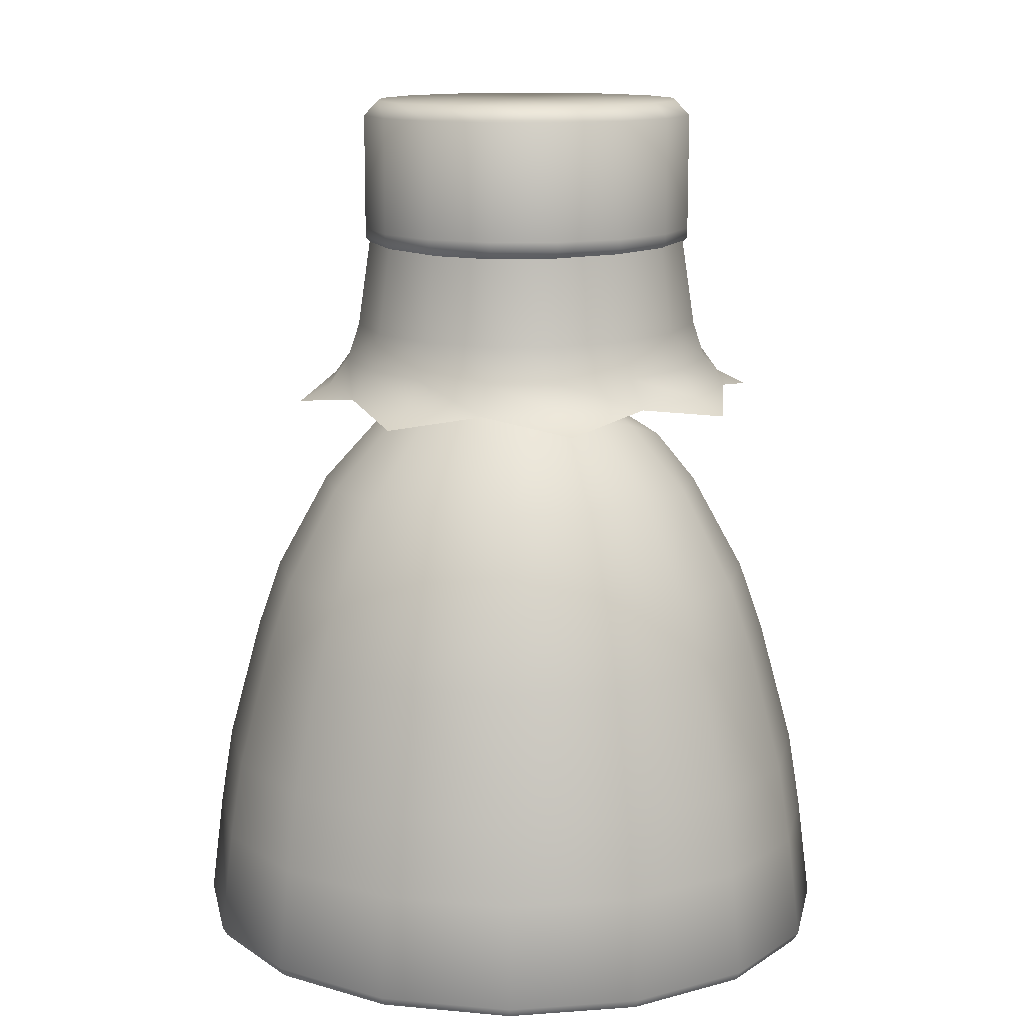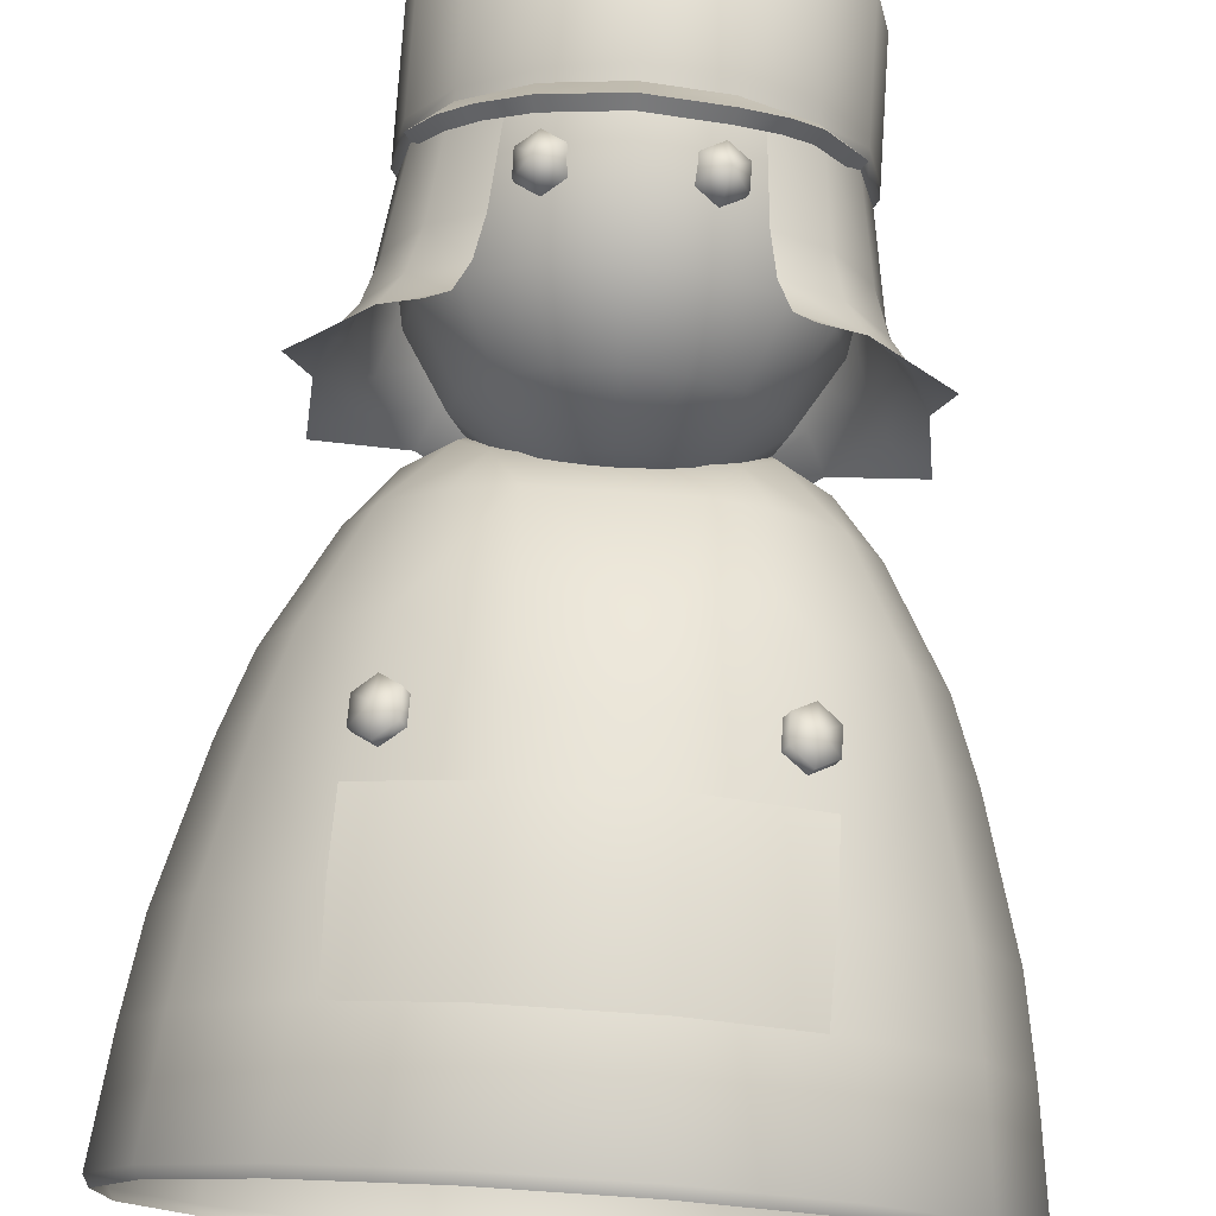
<metadata>
{"format":"obj","ext":"obj","renderer":"f3d","projection":"perspective","resolution":1024,"background":"white","views":[{"elev":12.8,"azim":-168.1,"up":"+Y"},{"elev":76.0,"azim":3.8,"up":"+Z"}]}
</metadata>
<code>
v  0 66.85 1.126
v  -10.43 62.08 14.77
v  10.43 62.08 14.77
v  13.61 64.57 8.624
v  13.22 66.69 2.521
v  11.57 68.29 -2.088
v  8.532 69.37 -5.233
v  5.129 69.99 -7.055
v  1.683 70.32 -7.771
v  19.65 57.47 12.44
v  13.13 57.47 18.6
v  18.6 63.25 3.446
v  16.16 65.44 -3.046
v  12.38 66.73 -7.777
v  7.65 67.52 -10.75
v  2.566 67.7 -12.09
v  -2.566 67.7 -12.09
v  -1.683 70.32 -7.771
v  16.6 46.11 23.49
v  7.472 57.47 20.81
v  6.896 46.11 27.28
v  24.84 46.11 15.71
v  29.3 46.11 5.541
v  23.18 57.47 4.393
v  29.3 46.11 -5.464
v  23.18 57.47 -4.316
v  24.84 46.11 -15.63
v  19.65 57.47 -12.36
v  16.6 46.11 -23.41
v  13.13 57.47 -18.52
v  5.827 46.11 -27.63
v  4.612 57.47 -21.85
v  -5.827 46.11 -27.63
v  -4.612 57.47 -21.85
v  6.91 37.89 30.18
v  18.21 37.87 25.77
v  27.24 37.91 17.22
v  32.12 37.94 6.07
v  32.12 37.94 -5.994
v  27.24 37.91 -17.15
v  18.21 37.87 -25.69
v  6.396 37.83 -30.33
v  -6.396 37.83 -30.33
v  21.3 13.64 30.14
v  20.46 22.97 28.95
v  7.184 22.97 34.14
v  7.479 13.64 35.54
v  31.88 13.64 20.15
v  30.62 22.97 19.36
v  37.6 13.64 7.101
v  36.12 22.97 6.822
v  37.6 13.64 -7.024
v  36.12 22.97 -6.745
v  31.88 13.64 -20.07
v  30.62 22.97 -19.28
v  21.3 13.64 -30.06
v  20.46 22.97 -28.87
v  7.479 13.64 -35.47
v  7.184 22.97 -34.06
v  -7.479 13.64 -35.47
v  -7.184 22.97 -34.06
v  7.78 1.329 36.97
v  22.16 1.329 31.35
v  33.16 1.329 20.96
v  39.11 1.329 7.385
v  39.11 1.329 -7.308
v  33.16 1.329 -20.88
v  22.16 1.329 -31.27
v  7.78 1.329 -36.89
v  -7.78 1.329 -36.89
v  -7.472 57.47 20.81
v  -6.896 46.11 27.28
v  -6.91 37.89 30.18
v  -7.184 22.97 34.14
v  -7.479 13.64 35.54
v  7.658 0.2582 36.39
v  -7.78 1.329 36.97
v  -7.658 0.2582 36.39
v  -13.61 64.57 8.624
v  -13.22 66.69 2.521
v  -11.57 68.29 -2.088
v  -8.532 69.37 -5.233
v  -5.129 69.99 -7.055
v  -19.65 57.47 12.44
v  -13.13 57.47 18.6
v  -18.6 63.25 3.446
v  -16.16 65.44 -3.046
v  -12.38 66.73 -7.777
v  -7.65 67.52 -10.75
v  -16.6 46.11 23.49
v  -24.84 46.11 15.71
v  -29.3 46.11 5.541
v  -23.18 57.47 4.393
v  -29.3 46.11 -5.464
v  -23.18 57.47 -4.316
v  -24.84 46.11 -15.63
v  -19.65 57.47 -12.36
v  -16.6 46.11 -23.41
v  -13.13 57.47 -18.52
v  -18.21 37.87 25.77
v  -27.24 37.91 17.22
v  -32.12 37.94 6.07
v  -32.12 37.94 -5.994
v  -27.24 37.91 -17.15
v  -18.21 37.87 -25.69
v  -21.3 13.64 30.14
v  -20.46 22.97 28.95
v  -31.88 13.64 20.15
v  -30.62 22.97 19.36
v  -37.6 13.64 7.101
v  -36.12 22.97 6.822
v  -37.6 13.64 -7.024
v  -36.12 22.97 -6.745
v  -31.88 13.64 -20.07
v  -30.62 22.97 -19.28
v  -21.3 13.64 -30.06
v  -20.46 22.97 -28.87
v  -22.16 1.329 31.35
v  -33.16 1.329 20.96
v  -39.11 1.329 7.385
v  -39.11 1.329 -7.308
v  -33.16 1.329 -20.88
v  -22.16 1.329 -31.27
v  21.81 0.2582 30.86
v  32.64 0.2582 20.63
v  38.5 0.2582 7.269
v  38.5 0.2582 -7.193
v  32.64 0.2582 -20.55
v  21.81 0.2582 -30.78
v  7.658 0.2582 -36.32
v  -7.658 0.2582 -36.32
v  -21.81 0.2582 30.86
v  -32.64 0.2582 20.63
v  -38.5 0.2582 7.269
v  -38.5 0.2582 -7.193
v  -32.64 0.2582 -20.55
v  -21.81 0.2582 -30.78
v  17.43 37.17 28.52
v  19.23 38.21 26.64
v  17.14 39.86 27.14
v  19.24 35.35 27.38
v  17.15 34.15 28.61
v  15.06 35.79 29.1
v  15.05 38.65 28.36
v  18.66 37.87 25.34
v  16.57 39.52 25.83
v  18.67 35.02 26.07
v  16.58 33.81 27.3
v  14.48 35.46 27.79
v  14.48 38.31 27.05
v  -17.32 37.17 28.52
v  -17.03 39.86 27.14
v  -19.12 38.21 26.64
v  -19.13 35.35 27.38
v  -17.04 34.15 28.61
v  -14.94 35.79 29.1
v  -14.94 38.65 28.36
v  -18.55 37.87 25.34
v  -16.45 39.52 25.83
v  -18.55 35.02 26.07
v  -16.46 33.81 27.3
v  -14.37 35.46 27.79
v  -14.36 38.31 27.05
v  7.184 23.22 35.16
v  19.16 13.64 30.98
v  19.39 23.22 30.38
v  7.044 30.85 33.13
v  -7.044 30.85 33.13
v  -7.184 23.22 35.16
v  19.31 30.83 28.34
v  -19.39 23.22 30.38
v  -19.16 13.64 30.98
v  -19.31 30.83 28.34
v  19.39 22.97 29.37
v  19.31 30.59 27.32
v  7.044 30.61 32.11
v  -7.044 30.61 32.11
v  -19.31 30.59 27.32
v  -19.39 22.97 29.37
v  -0 87.02 -10.13
v  -0 81.63 -10.9
v  -7.796 81.63 -9.226
v  -7.522 87.02 -8.511
v  -14.41 81.63 -4.463
v  -13.9 87.02 -3.916
v  -18.82 81.63 2.665
v  -18.16 87.02 2.961
v  -20.37 81.63 11.07
v  -19.66 87.02 11.07
v  -18.82 81.63 19.48
v  -18.16 87.02 19.19
v  -14.41 81.63 26.61
v  -13.9 87.02 26.06
v  -7.796 81.63 31.37
v  -7.522 87.02 30.66
v  0 81.63 33.05
v  0 87.02 32.27
v  7.796 81.63 31.37
v  7.522 87.02 30.66
v  14.41 81.63 26.61
v  13.9 87.02 26.06
v  18.82 81.63 19.48
v  18.16 87.02 19.19
v  20.37 81.63 11.07
v  19.66 87.02 11.07
v  18.82 81.63 2.665
v  18.16 87.02 2.961
v  14.41 81.63 -4.463
v  13.9 87.02 -3.916
v  7.796 81.63 -9.226
v  7.522 87.02 -8.511
v  -0 73.22 -9.226
v  -7.203 73.22 -7.681
v  -13.31 73.22 -3.281
v  -17.39 73.22 3.305
v  -18.82 73.22 11.07
v  -17.39 73.22 18.84
v  -13.31 73.22 25.43
v  -7.203 73.22 29.83
v  0 73.22 31.37
v  7.203 73.22 29.83
v  13.31 73.22 25.43
v  17.39 73.22 18.84
v  18.82 73.22 11.07
v  17.39 73.22 3.305
v  13.31 73.22 -3.281
v  7.203 73.22 -7.681
v  -0 66.09 -4.463
v  -5.513 66.09 -3.281
v  -10.19 66.09 0.0873
v  -13.31 66.09 5.128
v  -14.41 66.09 11.07
v  -13.31 66.09 17.02
v  -10.19 66.09 22.06
v  -5.513 66.09 25.43
v  0 66.09 26.61
v  5.513 66.09 25.43
v  10.19 66.09 22.06
v  13.31 66.09 17.02
v  14.41 66.09 11.07
v  13.31 66.09 5.128
v  10.19 66.09 0.0872
v  5.513 66.09 -3.281
v  -0 61.33 2.665
v  -2.984 61.33 3.305
v  -5.513 61.33 5.128
v  -7.203 61.33 7.856
v  -7.796 61.33 11.07
v  -7.203 61.33 14.29
v  -5.513 61.33 17.02
v  -2.984 61.33 18.84
v  0 61.33 19.48
v  2.984 61.33 18.84
v  5.513 61.33 17.02
v  7.203 61.33 14.29
v  7.796 61.33 11.07
v  7.203 61.33 7.856
v  5.513 61.33 5.128
v  2.984 61.33 3.305
v  0 59.65 11.07
v  7.848 81.23 33.15
v  9.507 82.51 30.88
v  7.449 83.95 31.57
v  9.457 79.76 30.95
v  7.349 78.45 31.72
v  5.291 79.89 32.41
v  5.341 82.64 32.34
v  8.61 82.45 27.87
v  6.552 83.89 28.56
v  8.56 79.7 27.94
v  6.452 78.39 28.71
v  4.394 79.83 29.4
v  4.444 82.58 29.32
v  -7.848 81.23 33.15
v  -7.449 83.95 31.57
v  -9.507 82.51 30.88
v  -9.457 79.76 30.95
v  -7.349 78.45 31.72
v  -5.291 79.89 32.41
v  -5.341 82.64 32.34
v  -6.552 83.89 28.56
v  -8.61 82.45 27.87
v  -8.56 79.7 27.94
v  -6.452 78.39 28.71
v  -4.394 79.83 29.4
v  -4.444 82.58 29.32
v  19.37 88.78 2.421
v  20.96 88.78 11.07
v  20.96 87.63 11.07
v  19.37 87.63 2.421
v  14.82 88.78 -4.914
v  14.82 87.63 -4.914
v  8.022 88.78 -9.815
v  8.022 87.63 -9.815
v  -0 88.78 -11.54
v  -0 87.63 -11.54
v  -8.022 88.78 -9.815
v  -8.022 87.63 -9.815
v  -14.82 88.78 -4.914
v  -14.82 87.63 -4.914
v  -19.37 88.78 2.421
v  -19.37 87.63 2.421
v  -20.96 88.78 11.07
v  -20.96 87.63 11.07
v  -19.37 88.78 19.73
v  -19.37 87.63 19.73
v  -14.82 88.78 27.06
v  -14.82 87.63 27.06
v  -8.022 88.78 31.96
v  -8.022 87.63 31.96
v  0 88.78 33.68
v  0 87.63 33.68
v  8.022 88.78 31.96
v  8.022 87.63 31.96
v  14.82 88.78 27.06
v  14.82 87.63 27.06
v  19.37 88.78 19.73
v  19.37 87.63 19.73
v  19.22 104.9 11.07
v  20.96 103 11.07
v  19.37 103 2.421
v  17.76 104.9 3.14
v  14.82 103 -4.914
v  13.59 104.9 -3.585
v  8.022 103 -9.815
v  7.356 104.9 -8.079
v  -0 103 -11.54
v  -0 104.9 -9.657
v  -8.022 103 -9.815
v  -7.356 104.9 -8.079
v  -14.82 103 -4.914
v  -13.59 104.9 -3.585
v  -19.37 103 2.421
v  -17.76 104.9 3.14
v  -20.96 103 11.07
v  -19.22 104.9 11.07
v  -19.37 103 19.73
v  -17.76 104.9 19.01
v  -14.82 103 27.06
v  -13.59 104.9 25.73
v  -8.022 103 31.96
v  -7.356 104.9 30.23
v  0 103 33.68
v  0 104.9 31.8
v  8.022 103 31.96
v  7.356 104.9 30.23
v  14.82 103 27.06
v  13.59 104.9 25.73
v  19.37 103 19.73
v  17.76 104.9 19.01
v  19.95 86.56 11.07
v  18.43 86.56 2.838
v  14.11 86.56 -4.143
v  7.636 86.56 -8.808
v  -0 86.56 -10.45
v  -7.636 86.56 -8.808
v  -14.11 86.56 -4.143
v  -18.43 86.56 2.838
v  -19.95 86.56 11.07
v  -18.43 86.56 19.31
v  -15.21 83.82 30.02
v  -15.96 84.87 30.8
v  -7.636 83 37.15
v  -8.022 84.06 38.16
v  -12.63 84.3 35.05
v  -12.03 83.24 34.16
v  0 83 38.79
v  0 84.06 39.88
v  7.636 83 37.15
v  8.022 84.06 38.16
v  15.13 85.79 30.54
v  12.22 84.76 34.92
v  11.63 83.69 34.03
v  14.4 84.72 29.76
v  18.43 86.56 19.31
v  -14.11 86.56 26.29
v  -7.636 86.56 30.95
v  0 86.56 32.59
v  7.636 86.56 30.95
v  14.11 86.56 26.29
v  0 104.9 11.07
v  16.42 77 26.78
v  11.25 77.06 30.44
v  10.44 87.66 28.91
v  15.24 87.6 25.47
v  20.34 76.84 19.41
v  18.66 87.44 19.38
v  22.02 76.64 10.72
v  20.43 87.25 10.57
v  20.34 76.45 2.024
v  18.88 87.07 2.502
v  15.57 76.28 -5.344
v  14.45 86.91 -4.336
v  8.426 76.17 -10.27
v  7.819 86.81 -8.905
v  -0 76.13 -12
v  -0 86.77 -10.51
v  -8.426 76.17 -10.27
v  -7.819 86.81 -8.905
v  -15.57 76.28 -5.344
v  -14.45 86.91 -4.336
v  -20.34 76.45 2.024
v  -18.88 87.07 2.502
v  -22.02 76.64 10.72
v  -20.43 87.25 10.57
v  -20.34 76.84 19.41
v  -18.66 87.44 19.38
v  -16.42 77 26.78
v  -15.24 87.6 25.47
v  -11.25 77.06 30.44
v  -10.44 87.66 28.91
v  17.55 72.47 27.87
v  12.02 72.51 31.75
v  21.73 72.32 20
v  23.52 72.15 10.71
v  21.72 71.97 1.432
v  16.62 71.83 -6.431
v  8.993 71.73 -11.68
v  -0 71.69 -13.53
v  -8.993 71.73 -11.68
v  -16.62 71.83 -6.431
v  -21.72 71.97 1.432
v  -23.52 72.15 10.71
v  -21.73 72.32 20
v  -17.55 72.47 27.88
v  -12.02 72.51 31.75
v  13.29 69.12 33.92
v  19.44 69.01 29.74
v  15.16 67.23 37.11
v  24.04 68.92 20.98
v  27.46 67.01 22.44
v  26.07 68.67 10.71
v  24.03 68.57 0.4437
v  27.45 66.62 -1.022
v  18.42 68.35 -8.293
v  9.949 68.32 -14.06
v  11.37 66.35 -17.61
v  -0 68.21 -16.16
v  -9.949 68.32 -14.06
v  -11.37 66.35 -17.61
v  -18.42 68.35 -8.293
v  -24.03 68.57 0.4438
v  -27.45 66.62 -1.022
v  -26.07 68.67 10.71
v  -24.04 68.92 20.98
v  -27.46 67.01 22.44
v  -19.44 69.01 29.74
v  -13.29 69.12 33.92
v  -15.16 67.23 37.11
g Janitor4
f 1 2 3
f 1 3 4
f 1 4 5
f 1 5 6
f 1 6 7
f 1 7 8
f 1 8 9
f 10 4 3 11
f 12 5 4 10
f 13 6 5 12
f 14 7 6 13
f 15 8 7 14
f 16 9 8 15
f 9 16 17 18
f 19 11 20 21
f 22 10 11 19
f 23 24 10 22
f 25 26 24 23
f 27 28 26 25
f 29 30 28 27
f 31 32 30 29
f 32 31 33 34
f 19 21 35 36
f 22 19 36 37
f 23 22 37 38
f 25 23 38 39
f 40 27 25 39
f 41 29 27 40
f 42 31 29 41
f 42 43 33 31
f 44 45 46 47
f 48 49 45 44
f 50 51 49 48
f 52 53 51 50
f 54 55 53 52
f 56 57 55 54
f 58 59 57 56
f 59 58 60 61
f 62 63 44 47
f 63 64 48 44
f 64 65 50 48
f 65 66 52 50
f 52 66 67 54
f 54 67 68 56
f 68 69 58 56
f 58 69 70 60
f 20 11 3
f 1 9 18
f 20 3 2 71
f 21 20 71 72
f 35 73 74 46
f 46 74 75 47
f 76 62 77 78
f 10 24 12
f 26 13 12 24
f 28 14 13 26
f 30 15 14 28
f 32 16 15 30
f 16 32 34 17
f 36 35 46 45
f 37 36 45 49
f 38 37 49 51
f 39 38 51 53
f 55 40 39 53
f 57 41 40 55
f 59 42 41 57
f 42 59 61 43
f 21 72 73 35
f 1 79 2
f 1 80 79
f 1 81 80
f 1 82 81
f 1 83 82
f 1 18 83
f 84 85 2 79
f 86 84 79 80
f 87 86 80 81
f 88 87 81 82
f 89 88 82 83
f 17 89 83 18
f 90 72 71 85
f 91 90 85 84
f 92 91 84 93
f 94 92 93 95
f 96 94 95 97
f 98 96 97 99
f 33 98 99 34
f 90 100 73 72
f 91 101 100 90
f 92 102 101 91
f 94 103 102 92
f 104 103 94 96
f 105 104 96 98
f 43 105 98 33
f 106 75 74 107
f 108 106 107 109
f 110 108 109 111
f 112 110 111 113
f 114 112 113 115
f 116 114 115 117
f 60 116 117 61
f 106 118 77 75
f 108 119 118 106
f 110 120 119 108
f 112 121 120 110
f 112 114 122 121
f 114 116 123 122
f 60 70 123 116
f 71 2 85
f 84 86 93
f 95 93 86 87
f 97 95 87 88
f 99 97 88 89
f 34 99 89 17
f 100 107 74 73
f 101 109 107 100
f 102 111 109 101
f 103 113 111 102
f 115 113 103 104
f 117 115 104 105
f 61 117 105 43
f 76 124 63 62
f 124 125 64 63
f 125 126 65 64
f 126 127 66 65
f 127 128 67 66
f 128 129 68 67
f 129 130 69 68
f 130 131 70 69
f 47 75 77 62
f 132 78 77 118
f 133 132 118 119
f 134 133 119 120
f 135 134 120 121
f 136 135 121 122
f 137 136 122 123
f 131 137 123 70
f 138 139 140
f 138 141 139
f 138 142 141
f 138 143 142
f 138 144 143
f 138 140 144
f 145 146 140 139
f 147 145 139 141
f 148 147 141 142
f 149 148 142 143
f 150 149 143 144
f 146 150 144 140
f 151 152 153
f 151 153 154
f 151 154 155
f 151 155 156
f 151 156 157
f 151 157 152
f 158 153 152 159
f 160 154 153 158
f 161 155 154 160
f 162 156 155 161
f 163 157 156 162
f 159 152 157 163
f 164 47 165 166
f 167 168 169 164
f 47 164 169 75
f 170 167 164 166
f 169 171 172 75
f 173 171 169 168
f 165 174 166
f 174 175 170 166
f 175 176 167 170
f 176 177 168 167
f 177 178 173 168
f 178 179 171 173
f 179 172 171
f 180 181 182 183
f 183 182 184 185
f 185 184 186 187
f 187 186 188 189
f 189 188 190 191
f 191 190 192 193
f 193 192 194 195
f 195 194 196 197
f 197 196 198 199
f 199 198 200 201
f 201 200 202 203
f 203 202 204 205
f 205 204 206 207
f 207 206 208 209
f 209 208 210 211
f 211 210 181 180
f 181 212 213 182
f 182 213 214 184
f 184 214 215 186
f 186 215 216 188
f 188 216 217 190
f 190 217 218 192
f 192 218 219 194
f 194 219 220 196
f 196 220 221 198
f 198 221 222 200
f 200 222 223 202
f 202 223 224 204
f 204 224 225 206
f 206 225 226 208
f 208 226 227 210
f 210 227 212 181
f 212 228 229 213
f 213 229 230 214
f 214 230 231 215
f 215 231 232 216
f 216 232 233 217
f 217 233 234 218
f 218 234 235 219
f 219 235 236 220
f 220 236 237 221
f 221 237 238 222
f 222 238 239 223
f 223 239 240 224
f 224 240 241 225
f 225 241 242 226
f 226 242 243 227
f 227 243 228 212
f 228 244 245 229
f 229 245 246 230
f 230 246 247 231
f 231 247 248 232
f 232 248 249 233
f 233 249 250 234
f 234 250 251 235
f 235 251 252 236
f 236 252 253 237
f 237 253 254 238
f 238 254 255 239
f 239 255 256 240
f 240 256 257 241
f 241 257 258 242
f 242 258 259 243
f 243 259 244 228
f 260 245 244
f 260 246 245
f 260 247 246
f 260 248 247
f 260 249 248
f 260 250 249
f 260 251 250
f 260 252 251
f 260 253 252
f 260 254 253
f 260 255 254
f 260 256 255
f 260 257 256
f 260 258 257
f 260 259 258
f 260 244 259
f 261 262 263
f 261 264 262
f 261 265 264
f 261 266 265
f 261 267 266
f 261 263 267
f 263 262 268 269
f 262 264 270 268
f 264 265 271 270
f 265 266 272 271
f 266 267 273 272
f 267 263 269 273
f 274 275 276
f 274 276 277
f 274 277 278
f 274 278 279
f 274 279 280
f 274 280 275
f 275 281 282 276
f 276 282 283 277
f 277 283 284 278
f 278 284 285 279
f 279 285 286 280
f 280 286 281 275
f 287 288 289 290
f 291 287 290 292
f 293 291 292 294
f 295 293 294 296
f 297 295 296 298
f 299 297 298 300
f 301 299 300 302
f 303 301 302 304
f 305 303 304 306
f 307 305 306 308
f 309 307 308 310
f 311 309 310 312
f 313 311 312 314
f 315 313 314 316
f 317 315 316 318
f 288 317 318 289
f 319 320 321 322
f 322 321 323 324
f 324 323 325 326
f 326 325 327 328
f 328 327 329 330
f 330 329 331 332
f 332 331 333 334
f 334 333 335 336
f 336 335 337 338
f 338 337 339 340
f 340 339 341 342
f 342 341 343 344
f 344 343 345 346
f 346 345 347 348
f 348 347 349 350
f 350 349 320 319
f 289 351 352 290
f 290 352 353 292
f 292 353 354 294
f 294 354 355 296
f 296 355 356 298
f 298 356 357 300
f 300 357 358 302
f 302 358 359 304
f 304 359 360 306
f 361 362 306 360
f 363 364 365 366
f 364 363 367 368
f 368 367 369 370
f 371 372 373 374
f 375 318 371 374
f 318 375 351 289
f 308 306 362
f 360 376 361
f 376 377 363 366
f 376 366 361
f 377 378 367 363
f 378 379 369 367
f 379 380 374 373
f 379 373 369
f 380 375 374
f 318 316 371
f 316 314 370 372
f 316 372 371
f 314 312 368 370
f 312 310 364 368
f 310 308 362 365
f 310 365 364
f 362 361 366 365
f 372 370 369 373
f 321 320 288 287
f 323 321 287 291
f 325 323 291 293
f 327 325 293 295
f 329 327 295 297
f 331 329 297 299
f 333 331 299 301
f 335 333 301 303
f 337 335 303 305
f 339 337 305 307
f 341 339 307 309
f 343 341 309 311
f 345 343 311 313
f 347 345 313 315
f 349 347 315 317
f 320 349 317 288
f 344 346 381
f 346 348 381
f 348 350 381
f 350 319 381
f 319 322 381
f 322 324 381
f 324 326 381
f 326 328 381
f 328 330 381
f 330 332 381
f 332 334 381
f 334 336 381
f 336 338 381
f 338 340 381
f 340 342 381
f 342 344 381
f 382 383 384 385
f 386 382 385 387
f 388 386 387 389
f 390 388 389 391
f 392 390 391 393
f 394 392 393 395
f 396 394 395 397
f 398 396 397 399
f 400 398 399 401
f 402 400 401 403
f 404 402 403 405
f 406 404 405 407
f 408 406 407 409
f 410 408 409 411
f 382 412 413 383
f 386 414 412 382
f 388 415 414 386
f 390 416 415 388
f 392 417 416 390
f 394 418 417 392
f 394 396 419 418
f 396 398 420 419
f 398 400 421 420
f 400 402 422 421
f 402 404 423 422
f 404 406 424 423
f 406 408 425 424
f 408 410 426 425
f 427 428 429
f 428 430 431
f 430 432 431
f 432 433 434
f 433 435 434
f 435 436 437
f 436 438 437
f 438 439 440
f 439 441 440
f 441 442 443
f 442 444 443
f 444 445 446
f 445 447 446
f 447 448 449
f 413 412 428 427
f 412 414 430 428
f 414 415 432 430
f 415 416 433 432
f 416 417 435 433
f 417 418 436 435
f 418 419 438 436
f 419 420 439 438
f 420 421 441 439
f 421 422 442 441
f 422 423 444 442
f 423 424 445 444
f 424 425 447 445
f 425 426 448 447
f 382 385 384 383
f 386 387 385 382
f 388 389 387 386
f 390 391 389 388
f 392 393 391 390
f 394 395 393 392
f 396 397 395 394
f 398 399 397 396
f 400 401 399 398
f 402 403 401 400
f 404 405 403 402
f 406 407 405 404
f 408 409 407 406
f 410 411 409 408
f 382 383 413 412
f 386 382 412 414
f 388 386 414 415
f 390 388 415 416
f 392 390 416 417
f 394 392 417 418
f 394 418 419 396
f 396 419 420 398
f 398 420 421 400
f 400 421 422 402
f 402 422 423 404
f 404 423 424 406
f 406 424 425 408
f 408 425 426 410
f 427 429 428
f 428 431 430
f 430 431 432
f 432 434 433
f 433 434 435
f 435 437 436
f 436 437 438
f 438 440 439
f 439 440 441
f 441 443 442
f 442 443 444
f 444 446 445
f 445 446 447
f 447 449 448
f 413 427 428 412
f 412 428 430 414
f 414 430 432 415
f 415 432 433 416
f 416 433 435 417
f 417 435 436 418
f 418 436 438 419
f 419 438 439 420
f 420 439 441 421
f 421 441 442 422
f 422 442 444 423
f 423 444 445 424
f 424 445 447 425
f 425 447 448 426

</code>
